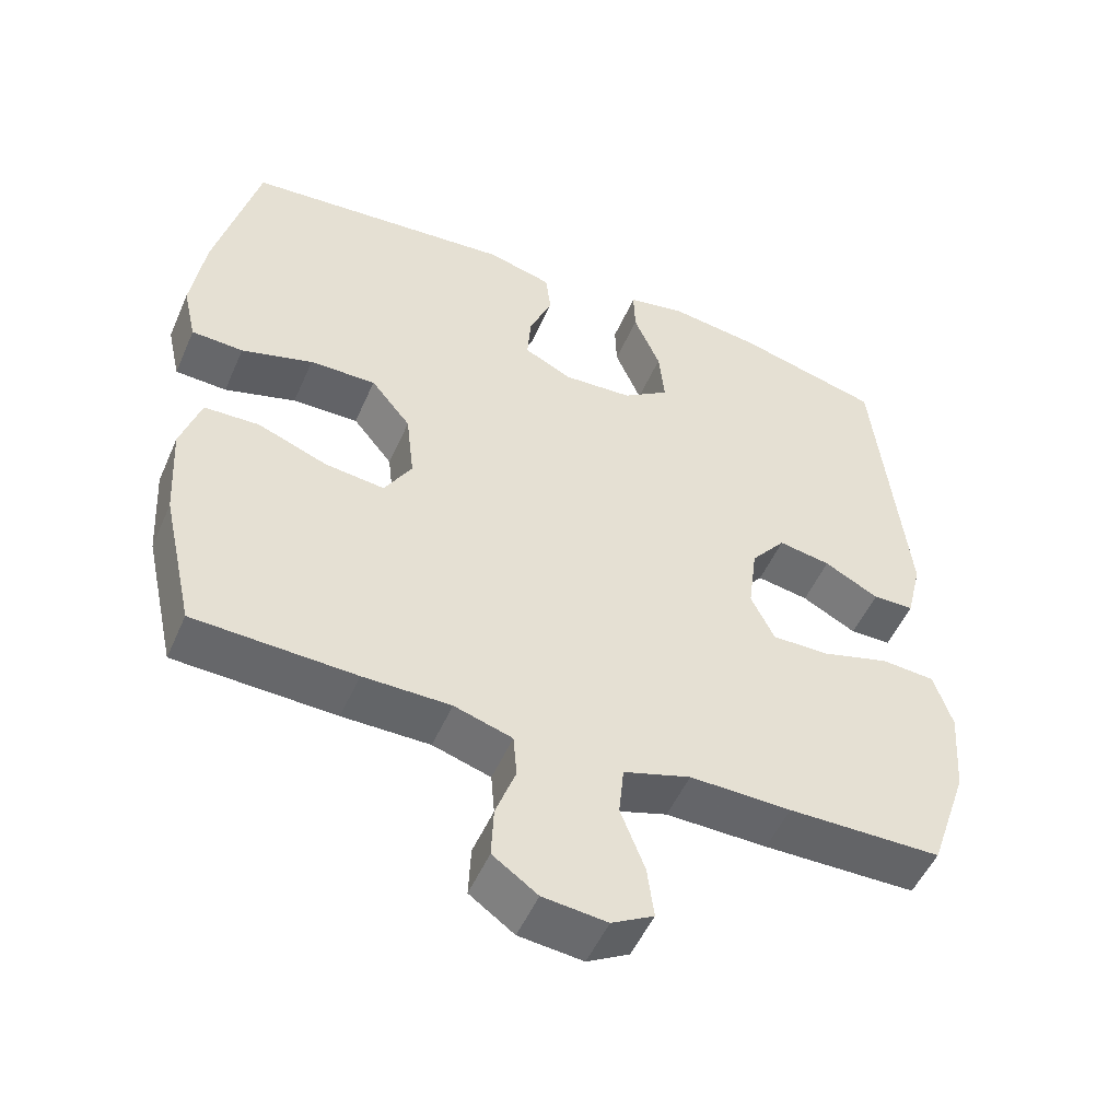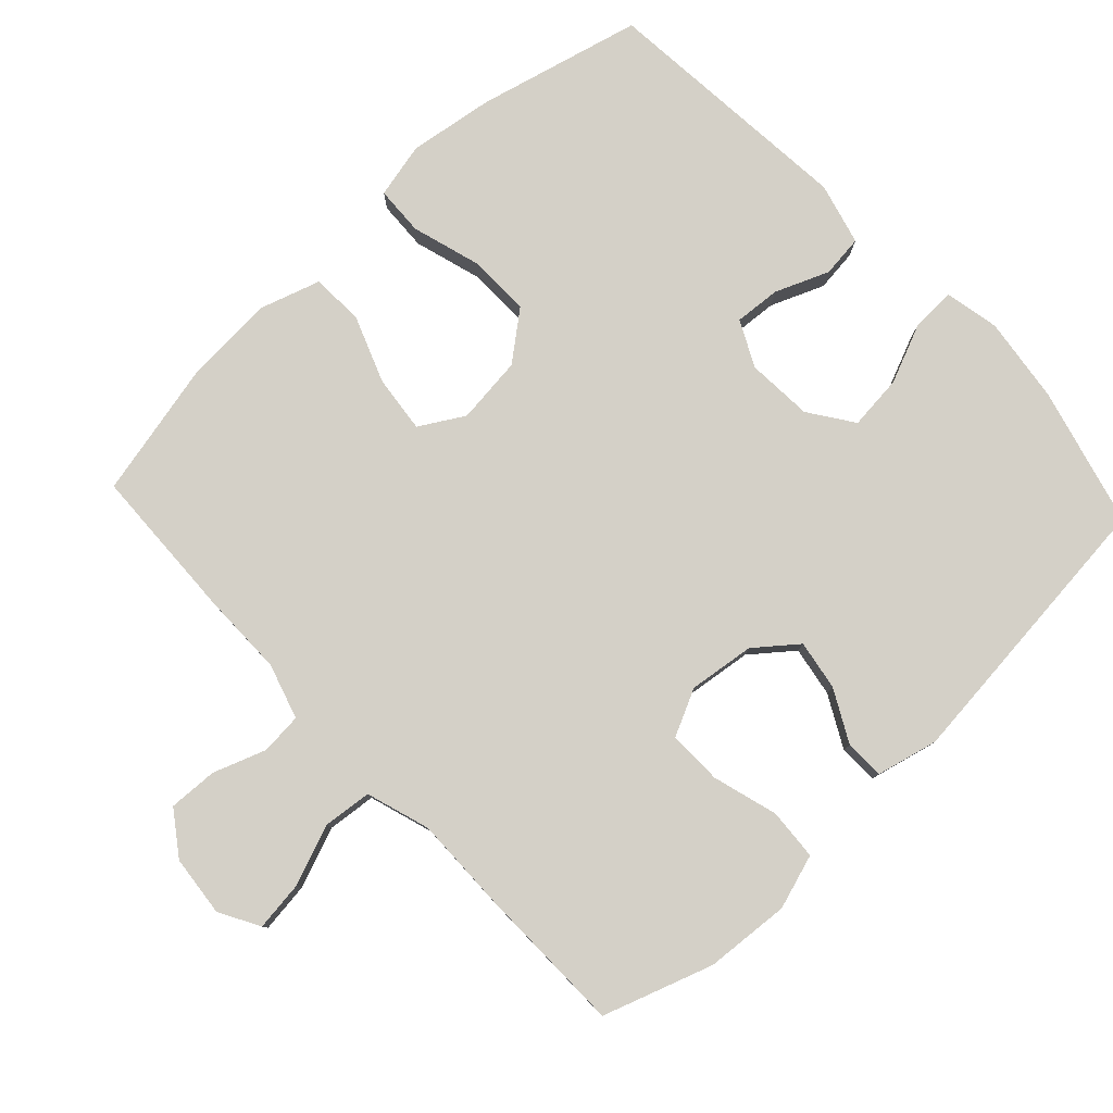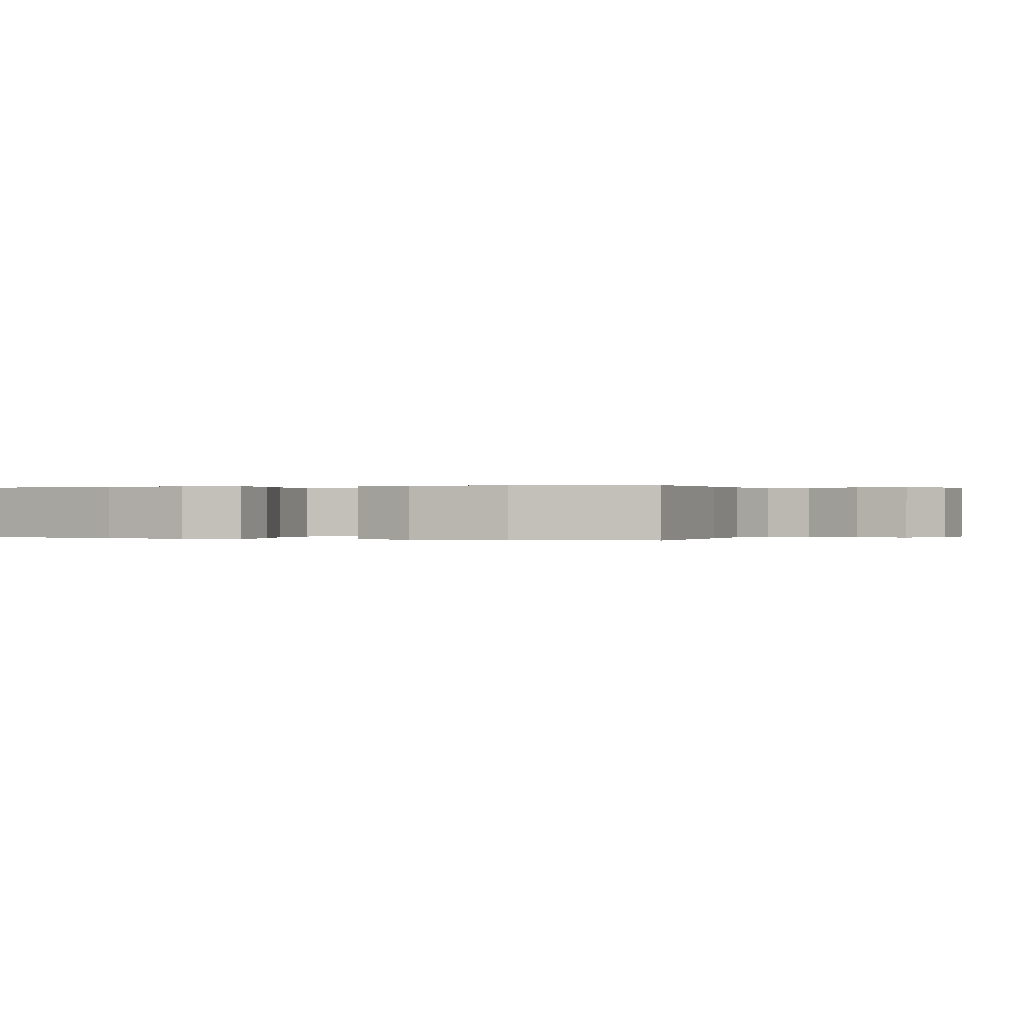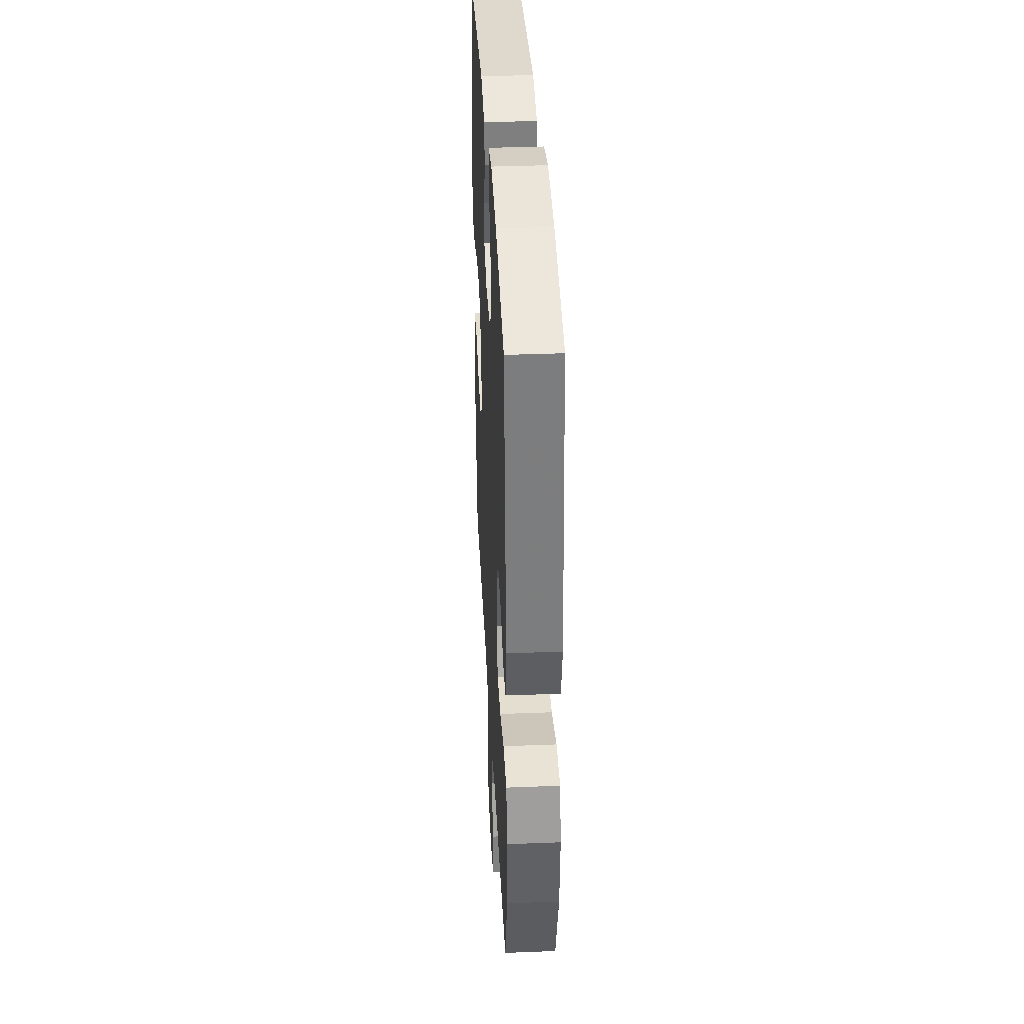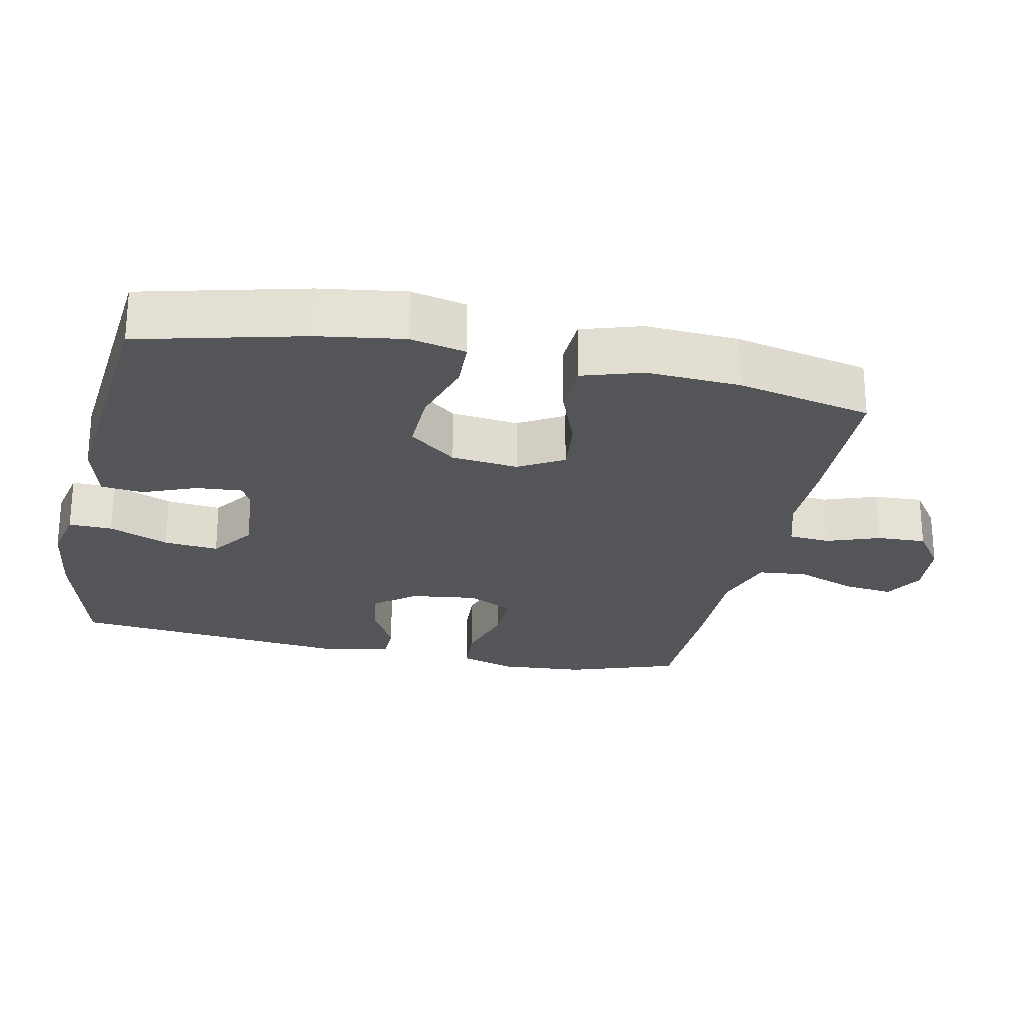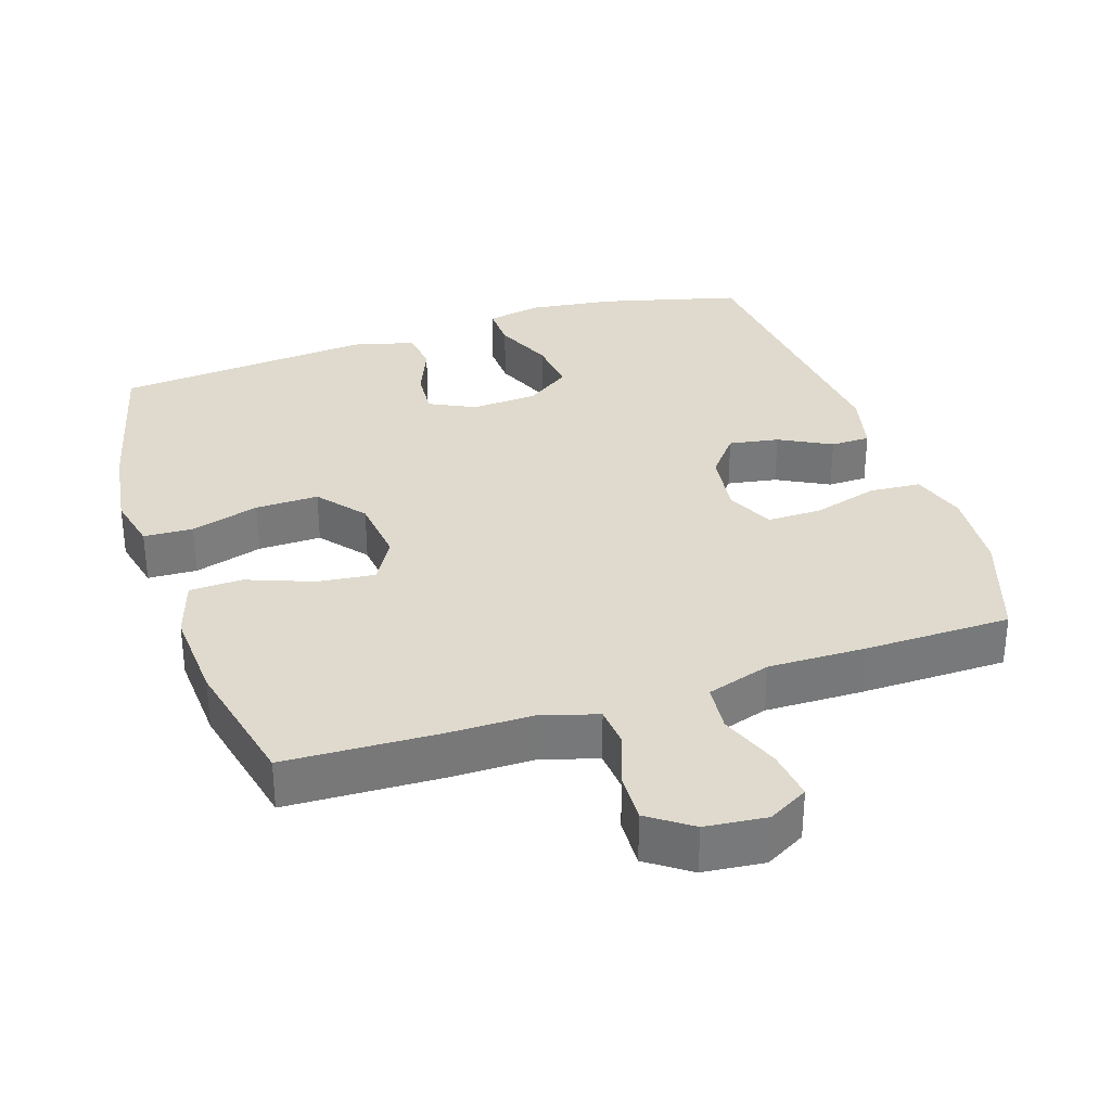
<metadata>
{"format":"obj","ext":"obj","renderer":"f3d","projection":"perspective","resolution":1024,"background":"white","views":[{"elev":-51.4,"azim":156.7,"up":"+Z"},{"elev":80.0,"azim":-133.1,"up":"+Y"},{"elev":0.1,"azim":110.8,"up":"+Y"},{"elev":37.2,"azim":-92.9,"up":"+Z"},{"elev":-24.5,"azim":78.0,"up":"+Y"},{"elev":32.7,"azim":161.8,"up":"+Y"}]}
</metadata>
<code>
v 0.5 0.07 0.5
v 0.558 0.07 0.267
v 0.576 0.07 0.145
v 0.558 0.07 0.066
v 0.488 0.07 0.063
v 0.391 0.07 0.092
v 0.301 0.07 0.094
v 0.247 0.07 0.027
v 0.236 0.07 -0.069
v 0.273 0.07 -0.132
v 0.354 0.07 -0.123
v 0.449 0.07 -0.087
v 0.524 0.07 -0.09
v 0.551 0.07 -0.175
v 0.543 0.07 -0.308
v 0.5 0.07 -0.5
v 0.281 0.07 -0.508
v 0.162 0.07 -0.508
v 0.083 0.07 -0.532
v 0.078 0.07 -0.591
v 0.105 0.07 -0.666
v 0.108 0.07 -0.736
v 0.047 0.07 -0.779
v -0.04 0.07 -0.788
v -0.097 0.07 -0.756
v -0.088 0.07 -0.685
v -0.055 0.07 -0.599
v -0.062 0.07 -0.53
v -0.153 0.07 -0.501
v -0.291 0.07 -0.503
v -0.5 0.07 -0.5
v -0.553 0.07 -0.344
v -0.562 0.07 -0.223
v -0.537 0.07 -0.145
v -0.464 0.07 -0.14
v -0.371 0.07 -0.167
v -0.294 0.07 -0.168
v -0.262 0.07 -0.102
v -0.274 0.07 -0.008
v -0.321 0.07 0.051
v -0.392 0.07 0.039
v -0.466 0.07 0
v -0.522 0.07 0.001
v -0.543 0.07 0.089
v -0.5 0.07 0.5
v -0.303 0.07 0.551
v -0.18 0.07 0.567
v -0.102 0.07 0.551
v -0.104 0.07 0.489
v -0.14 0.07 0.404
v -0.148 0.07 0.326
v -0.085 0.07 0.282
v 0.009 0.07 0.276
v 0.074 0.07 0.308
v 0.069 0.07 0.374
v 0.038 0.07 0.45
v 0.045 0.07 0.51
v 0.133 0.07 0.533
v 0.5 0 0.5
v 0.558 0 0.267
v 0.576 0 0.145
v 0.558 0 0.066
v 0.488 0 0.063
v 0.391 0 0.092
v 0.301 0 0.094
v 0.247 0 0.027
v 0.236 0 -0.069
v 0.273 0 -0.132
v 0.354 0 -0.123
v 0.449 0 -0.087
v 0.524 0 -0.09
v 0.551 0 -0.175
v 0.543 0 -0.308
v 0.5 0 -0.5
v 0.281 0 -0.508
v 0.162 0 -0.508
v 0.083 0 -0.532
v 0.078 0 -0.591
v 0.105 0 -0.666
v 0.108 0 -0.736
v 0.047 0 -0.779
v -0.04 0 -0.788
v -0.097 0 -0.756
v -0.088 0 -0.685
v -0.055 0 -0.599
v -0.062 0 -0.53
v -0.153 0 -0.501
v -0.291 0 -0.503
v -0.5 0 -0.5
v -0.553 0 -0.344
v -0.562 0 -0.223
v -0.537 0 -0.145
v -0.464 0 -0.14
v -0.371 0 -0.167
v -0.294 0 -0.168
v -0.262 0 -0.102
v -0.274 0 -0.008
v -0.321 0 0.051
v -0.392 0 0.039
v -0.466 0 0
v -0.522 0 0.001
v -0.543 0 0.089
v -0.5 0 0.5
v -0.303 0 0.551
v -0.18 0 0.567
v -0.102 0 0.551
v -0.104 0 0.489
v -0.14 0 0.404
v -0.148 0 0.326
v -0.085 0 0.282
v 0.009 0 0.276
v 0.074 0 0.308
v 0.069 0 0.374
v 0.038 0 0.45
v 0.045 0 0.51
v 0.133 0 0.533
f 55 56 57 58
f 54 55 58 1
f 53 54 1 2
f 47 48 49 50
f 47 50 51
f 46 47 51
f 45 46 51
f 44 45 51 52
f 41 42 43 44
f 40 41 44 52
f 33 34 35 36
f 33 36 37
f 32 33 37
f 29 30 31 32
f 28 29 32 37
f 24 25 26 27
f 22 23 24 27
f 20 21 22 27
f 19 20 27 28
f 18 19 28 37
f 11 12 13 14
f 10 11 14 15
f 3 4 5 6
f 53 2 3 6
f 53 6 7
f 39 40 52 53
f 38 39 53 7
f 37 38 7 8
f 18 37 8 9
f 17 18 9 10
f 10 15 16 17
f 116 115 114 113
f 59 116 113 112
f 60 59 112 111
f 108 107 106 105
f 109 108 105
f 109 105 104
f 109 104 103
f 110 109 103 102
f 102 101 100 99
f 110 102 99 98
f 94 93 92 91
f 95 94 91
f 95 91 90
f 90 89 88 87
f 95 90 87 86
f 85 84 83 82
f 85 82 81 80
f 85 80 79 78
f 86 85 78 77
f 95 86 77 76
f 72 71 70 69
f 73 72 69 68
f 64 63 62 61
f 64 61 60 111
f 65 64 111
f 111 110 98 97
f 65 111 97 96
f 66 65 96 95
f 67 66 95 76
f 68 67 76 75
f 75 74 73 68
f 1 59 60 2
f 2 60 61 3
f 3 61 62 4
f 4 62 63 5
f 5 63 64 6
f 6 64 65 7
f 7 65 66 8
f 8 66 67 9
f 9 67 68 10
f 10 68 69 11
f 11 69 70 12
f 12 70 71 13
f 13 71 72 14
f 14 72 73 15
f 15 73 74 16
f 16 74 75 17
f 17 75 76 18
f 18 76 77 19
f 19 77 78 20
f 20 78 79 21
f 21 79 80 22
f 22 80 81 23
f 23 81 82 24
f 24 82 83 25
f 25 83 84 26
f 26 84 85 27
f 27 85 86 28
f 28 86 87 29
f 29 87 88 30
f 30 88 89 31
f 31 89 90 32
f 32 90 91 33
f 33 91 92 34
f 34 92 93 35
f 35 93 94 36
f 36 94 95 37
f 37 95 96 38
f 38 96 97 39
f 39 97 98 40
f 40 98 99 41
f 41 99 100 42
f 42 100 101 43
f 43 101 102 44
f 44 102 103 45
f 45 103 104 46
f 46 104 105 47
f 47 105 106 48
f 48 106 107 49
f 49 107 108 50
f 50 108 109 51
f 51 109 110 52
f 52 110 111 53
f 53 111 112 54
f 54 112 113 55
f 55 113 114 56
f 56 114 115 57
f 57 115 116 58
f 58 116 59 1

</code>
